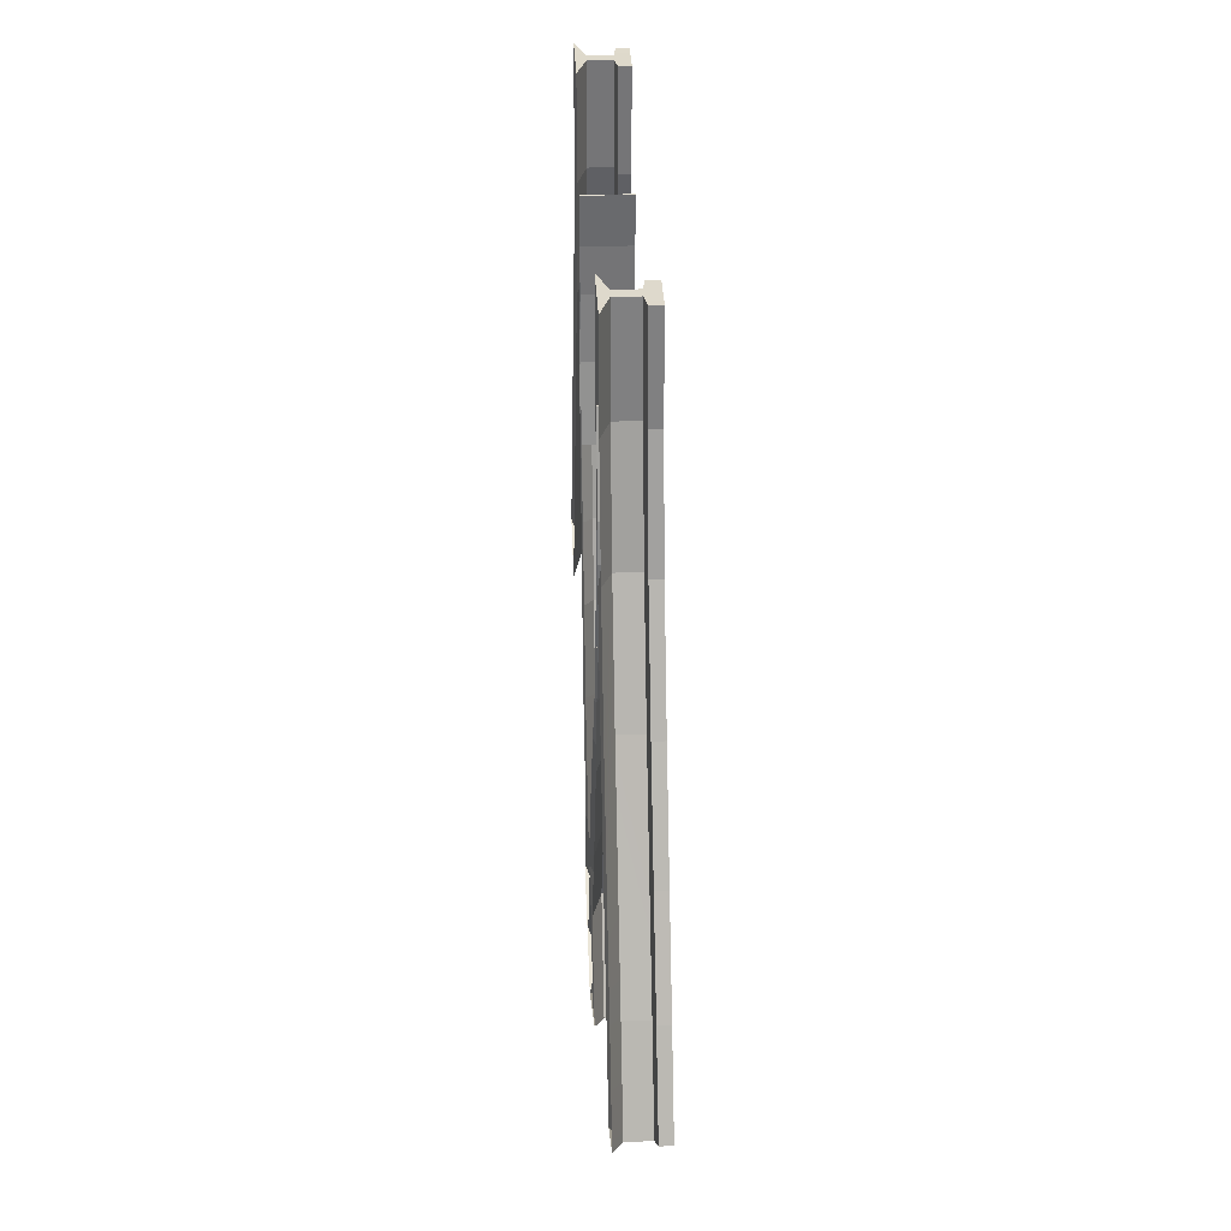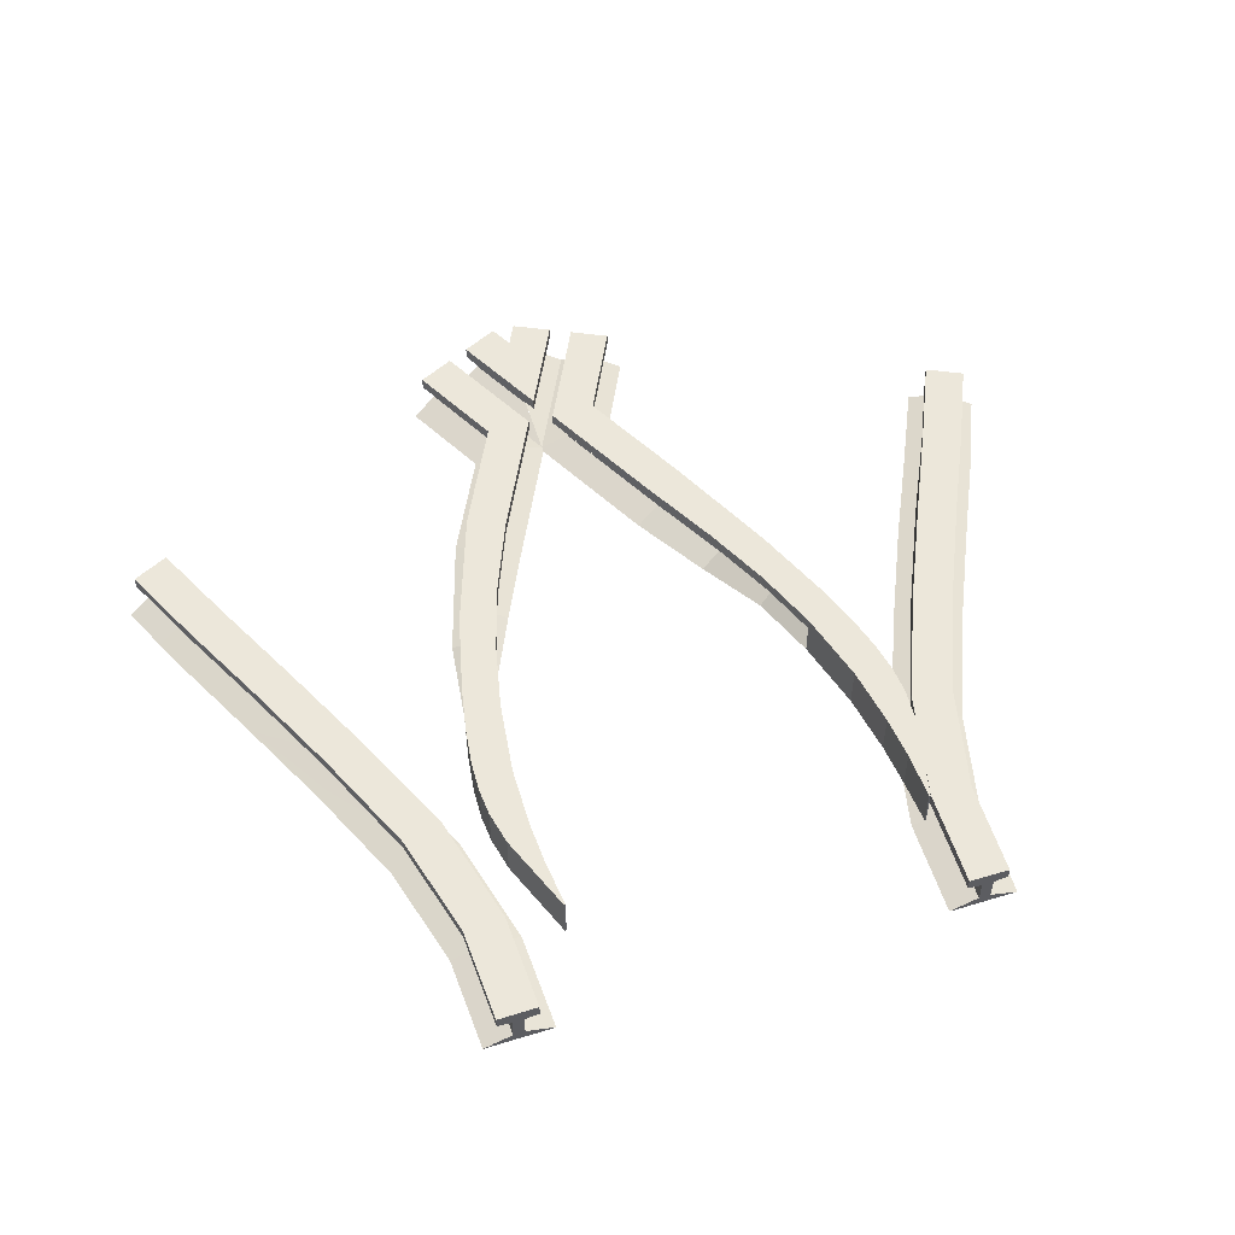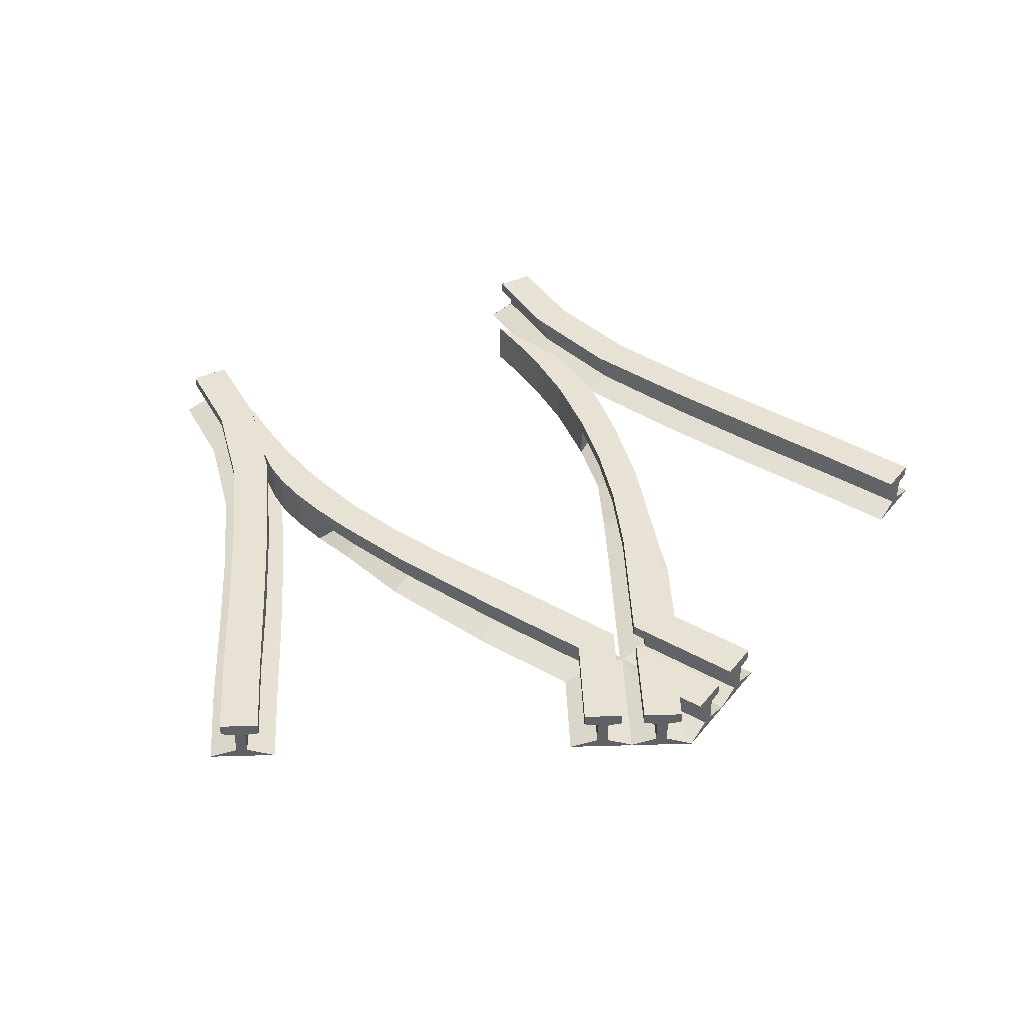
<metadata>
{"format":"obj","ext":"obj","renderer":"f3d","projection":"perspective","resolution":1024,"background":"white","views":[{"elev":32.0,"azim":87.4,"up":"+Z"},{"elev":52.7,"azim":-18.2,"up":"+Y"},{"elev":40.8,"azim":151.4,"up":"+Y"}]}
</metadata>
<code>
o sy_stockrails_Cube.001
v 0.4741 -0.44 0.5
v 0.4123 -0.46 0.5
v 0.5605 -0.46 0.5
v 0.4988 -0.44 0.5
v 0.4988 -0.39 0.5
v 0.4741 -0.39 0.5
v 0.5296 -0.385 0.5
v 0.5296 -0.36 0.5
v 0.4432 -0.36 0.5
v 0.4432 -0.385 0.5
v -0.8637 -0.44 -0.5951
v -0.8635 -0.39 -0.5964
v -0.9453 -0.39 -0.7783
v -0.9453 -0.44 -0.7783
v -0.7842 -0.46 -0.6398
v -0.868 -0.46 -0.8168
v -0.9232 -0.44 -0.7893
v -0.8397 -0.44 -0.6132
v -1.001 -0.46 -0.7507
v -0.5682 -0.46 0.2961
v -0.5607 -0.46 0.5003
v -0.499 -0.44 0.4999
v -0.5057 -0.44 0.2926
v -0.4743 -0.44 0.4997
v -0.4125 -0.46 0.4992
v -0.499 -0.39 0.4999
v -0.4743 -0.39 0.4997
v -0.9232 -0.39 -0.7893
v -0.8397 -0.39 -0.6132
v -0.8907 -0.385 -0.5848
v -0.973 -0.385 -0.7645
v -0.4804 -0.39 0.2913
v -0.4493 -0.385 0.2895
v -0.4434 -0.385 0.4994
v -0.8907 -0.36 -0.5848
v -0.973 -0.36 -0.7645
v -0.4494 -0.36 0.2895
v -0.4434 -0.36 0.4994
v -0.5368 -0.36 0.2944
v -0.5299 -0.36 0.5001
v -0.5299 -0.385 0.5001
v -0.8956 -0.36 -0.8031
v -0.8956 -0.385 -0.8031
v -0.8128 -0.36 -0.6225
v -0.7961 -0.3602 -0.3905
v -0.7164 -0.3602 -0.4211
v -0.6949 -0.3604 -0.174
v -0.6121 -0.3604 -0.1977
v -0.5945 -0.3602 0.06174
v -0.5078 -0.3602 0.04487
v -0.8129 -0.385 -0.6228
v -0.7157 -0.3852 -0.4267
v -0.6116 -0.3854 -0.2012
v -0.5077 -0.3852 0.04638
v -0.5369 -0.385 0.2944
v -0.5947 -0.3852 0.06172
v -0.6949 -0.3854 -0.174
v -0.7961 -0.3852 -0.3905
v -0.7434 -0.3902 -0.4177
v -0.641 -0.3904 -0.1943
v -0.5384 -0.3902 0.05095
v -0.5057 -0.39 0.2926
v -0.5638 -0.3902 0.05721
v -0.6655 -0.3904 -0.1807
v -0.7683 -0.3903 -0.4
v -0.4804 -0.44 0.2913
v -0.5383 -0.4402 0.05096
v -0.641 -0.4404 -0.1943
v -0.7434 -0.4402 -0.4177
v -0.9192 -0.46 -0.5688
v -0.8254 -0.4603 -0.3753
v -0.7689 -0.4403 -0.3961
v -0.7248 -0.4604 -0.1627
v -0.6658 -0.4404 -0.1784
v -0.6258 -0.4603 0.0677
v -0.564 -0.4402 0.05658
v -0.418 -0.46 0.2878
v -0.4765 -0.4602 0.03978
v -0.582 -0.4604 -0.2103
v -0.6868 -0.4602 -0.4389
v -0.4126 -0.46 0.5002
v -0.4744 -0.44 0.5
v -0.4991 -0.44 0.5
v -0.5609 -0.46 0.4998
v -0.4744 -0.39 0.5
v -0.4991 -0.39 0.5
v -0.4435 -0.385 0.5001
v -0.4435 -0.36 0.5001
v -0.53 -0.36 0.4999
v -0.53 -0.385 0.4999
v 0.8637 -0.44 -0.5951
v 0.9453 -0.44 -0.7783
v 0.9453 -0.39 -0.7783
v 0.8635 -0.39 -0.5964
v 0.7842 -0.46 -0.6398
v 0.8397 -0.44 -0.6132
v 0.9232 -0.44 -0.7893
v 0.868 -0.46 -0.8168
v 1.001 -0.46 -0.7507
v 0.5682 -0.46 0.2961
v 0.5057 -0.44 0.2926
v 0.499 -0.44 0.4999
v 0.5607 -0.46 0.5003
v 0.4743 -0.44 0.4997
v 0.4125 -0.46 0.4992
v 0.499 -0.39 0.4999
v 0.4743 -0.39 0.4997
v 0.8397 -0.39 -0.6132
v 0.9232 -0.39 -0.7893
v 0.973 -0.385 -0.7645
v 0.8907 -0.385 -0.5848
v 0.4804 -0.39 0.2913
v 0.4434 -0.385 0.4994
v 0.4493 -0.385 0.2895
v 0.973 -0.36 -0.7645
v 0.8907 -0.36 -0.5848
v 0.4434 -0.36 0.4994
v 0.4494 -0.36 0.2895
v 0.5368 -0.36 0.2944
v 0.5299 -0.36 0.5001
v 0.5299 -0.385 0.5001
v 0.8956 -0.385 -0.8031
v 0.8956 -0.36 -0.8031
v 0.8128 -0.36 -0.6225
v 0.7164 -0.3602 -0.4211
v 0.7961 -0.3602 -0.3905
v 0.6121 -0.3604 -0.1977
v 0.6949 -0.3604 -0.174
v 0.5078 -0.3602 0.04487
v 0.5945 -0.3602 0.06174
v 0.8129 -0.385 -0.6228
v 0.7157 -0.3852 -0.4267
v 0.6116 -0.3854 -0.2012
v 0.5077 -0.3852 0.04638
v 0.5369 -0.385 0.2944
v 0.5947 -0.3852 0.06172
v 0.6949 -0.3854 -0.174
v 0.7961 -0.3852 -0.3905
v 0.7434 -0.3902 -0.4177
v 0.641 -0.3904 -0.1943
v 0.5384 -0.3902 0.05095
v 0.5057 -0.39 0.2926
v 0.5638 -0.3902 0.05721
v 0.6655 -0.3904 -0.1807
v 0.7683 -0.3903 -0.4
v 0.4804 -0.44 0.2913
v 0.5383 -0.4402 0.05096
v 0.641 -0.4404 -0.1943
v 0.7434 -0.4402 -0.4177
v 0.9192 -0.46 -0.5688
v 0.7689 -0.4403 -0.3961
v 0.8254 -0.4603 -0.3753
v 0.6658 -0.4404 -0.1784
v 0.7248 -0.4604 -0.1627
v 0.564 -0.4402 0.05658
v 0.6258 -0.4603 0.0677
v 0.418 -0.46 0.2878
v 0.4765 -0.4602 0.03978
v 0.582 -0.4604 -0.2103
v 0.6868 -0.4602 -0.4389
f 1 2 3 4
f 5 6 1 4
f 6 5 7 8 9 10
f 11 12 13 14
f 15 16 17 18
f 16 19 14 17
f 20 21 22 23
f 24 22 21 25
f 26 22 24 27
f 18 17 28 29
f 14 13 28 17
f 12 30 31 13
f 32 33 34 27
f 30 35 36 31
f 33 37 38 34
f 39 40 38 37
f 27 34 38 40 41 26
f 28 13 31 36 42 43
f 36 35 44 42
f 35 45 46 44
f 45 47 48 46
f 47 49 50 48
f 49 39 37 50
f 43 42 44 51
f 51 44 46 52
f 52 46 48 53
f 53 48 50 54
f 54 50 37 33
f 41 40 39 55
f 55 39 49 56
f 56 49 47 57
f 57 47 45 58
f 58 45 35 30
f 28 43 51 29
f 29 51 52 59
f 59 52 53 60
f 60 53 54 61
f 61 54 33 32
f 26 41 55 62
f 62 55 56 63
f 63 56 57 64
f 64 57 58 65
f 65 58 30 12
f 24 66 32 27
f 66 67 61 32
f 67 68 60 61
f 68 69 59 60
f 69 18 29 59
f 19 70 11 14
f 70 71 72 11
f 71 73 74 72
f 73 75 76 74
f 75 20 23 76
f 25 77 66 24
f 77 78 67 66
f 78 79 68 67
f 79 80 69 68
f 80 15 18 69
f 22 26 62 23
f 23 62 63 76
f 76 63 64 74
f 74 64 65 72
f 72 65 12 11
f 81 82 83 84
f 83 82 85 86
f 85 87 88 89 90 86
f 91 92 93 94
f 95 96 97 98
f 98 97 92 99
f 100 101 102 103
f 104 105 103 102
f 106 107 104 102
f 96 108 109 97
f 92 97 109 93
f 94 93 110 111
f 112 107 113 114
f 111 110 115 116
f 114 113 117 118
f 119 118 117 120
f 107 106 121 120 117 113
f 109 122 123 115 110 93
f 115 123 124 116
f 116 124 125 126
f 126 125 127 128
f 128 127 129 130
f 130 129 118 119
f 122 131 124 123
f 131 132 125 124
f 132 133 127 125
f 133 134 129 127
f 134 114 118 129
f 121 135 119 120
f 135 136 130 119
f 136 137 128 130
f 137 138 126 128
f 138 111 116 126
f 109 108 131 122
f 108 139 132 131
f 139 140 133 132
f 140 141 134 133
f 141 112 114 134
f 106 142 135 121
f 142 143 136 135
f 143 144 137 136
f 144 145 138 137
f 145 94 111 138
f 104 107 112 146
f 146 112 141 147
f 147 141 140 148
f 148 140 139 149
f 149 139 108 96
f 99 92 91 150
f 150 91 151 152
f 152 151 153 154
f 154 153 155 156
f 156 155 101 100
f 105 104 146 157
f 157 146 147 158
f 158 147 148 159
f 159 148 149 160
f 160 149 96 95
f 102 101 142 106
f 101 155 143 142
f 155 153 144 143
f 153 151 145 144
f 151 91 94 145
o sy_frog_Cube.004
v -0.1024 -0.36 -1.199
v -0.04831 -0.36 -1.09
v 0 -0.36 -1.187
v -0.02499 -0.36 -1.237
v -0.2438 -0.36 -0.6969
v -0.1664 -0.36 -0.6583
v -0.07653 -0.36 -0.8394
v -0.1249 -0.36 -0.9362
v 0 -0.36 -0.9932
v -0.2253 -0.36 -1.137
v -0.07676 -0.36 -1.033
v -0.148 -0.36 -1.176
v -0.02844 -0.36 -0.9363
v -0.02499 -0.385 -1.237
v -0.05262 -0.39 -1.223
v -0.07474 -0.39 -1.212
v -0.1024 -0.385 -1.199
v -0.1664 -0.385 -0.6583
v -0.07653 -0.385 -0.8394
v -0.02844 -0.385 -0.9363
v -0.07676 -0.385 -1.033
v -0.04831 -0.385 -1.09
v 0 -0.385 -0.9932
v -0.148 -0.385 -1.176
v -0.1756 -0.39 -1.162
v -0.1977 -0.39 -1.151
v -0.2253 -0.385 -1.137
v 0 -0.385 -1.187
v -0.1249 -0.385 -0.9362
v -0.2438 -0.385 -0.6969
v -0.02068 -0.39 -1.104
v 0 -0.39 -1.062
v 0 -0.39 -1.118
v -0.1044 -0.39 -1.019
v -0.06293 -0.39 -0.9363
v -0.194 -0.39 -0.6721
v -0.1042 -0.39 -0.8532
v -0.09043 -0.39 -0.9363
v -0.2162 -0.39 -0.6831
v -0.02068 -0.44 -1.104
v 0 -0.44 -1.062
v -0.194 -0.44 -0.6721
v -0.1042 -0.44 -0.8532
v 0 -0.44 -1.118
v -0.05262 -0.44 -1.223
v -0.07474 -0.44 -1.212
v -0.1756 -0.44 -1.162
v -0.1977 -0.44 -1.151
v -0.09043 -0.44 -0.9363
v -0.2162 -0.44 -0.6831
v -0.06293 -0.44 -0.9363
v -0.1044 -0.44 -1.019
v -0.13 -0.46 -1.185
v 0 -0.459 -1.25
v 0 -0.46 -1.25
v -0.253 -0.46 -1.123
v -0.1204 -0.46 -1.19
v -0.1594 -0.46 -0.9362
v -0.2715 -0.46 -0.7106
v -0.1252 -0.4583 -1.187
v -0.05405 -0.4582 -1.045
v -0.07112 -0.4582 -1.079
v -0.05043 -0.4582 -1.037
v -0.1387 -0.46 -0.6447
v -0.04886 -0.46 -0.8257
v -7.2e-05 -0.4582 -0.9363
v -5.2e-05 -0.46 -0.9486
v 0 -0.46 -0.924
v -0.005658 -0.4582 -0.9475
v 0.1024 -0.36 -1.199
v 0.02499 -0.36 -1.237
v 0 -0.36 -1.187
v 0.04831 -0.36 -1.09
v 0.2438 -0.36 -0.6969
v 0.1249 -0.36 -0.9362
v 0.07653 -0.36 -0.8394
v 0.1664 -0.36 -0.6583
v 0 -0.36 -0.9932
v 0.2253 -0.36 -1.137
v 0.148 -0.36 -1.176
v 0.07676 -0.36 -1.033
v 0.02844 -0.36 -0.9363
v 0.1024 -0.385 -1.199
v 0.07474 -0.39 -1.212
v 0.05262 -0.39 -1.223
v 0.02499 -0.385 -1.237
v 0.07653 -0.385 -0.8394
v 0.1664 -0.385 -0.6583
v 0.02844 -0.385 -0.9363
v 0.07676 -0.385 -1.033
v 0 -0.385 -0.9932
v 0.04831 -0.385 -1.09
v 0.2253 -0.385 -1.137
v 0.1977 -0.39 -1.151
v 0.1756 -0.39 -1.162
v 0.148 -0.385 -1.176
v 0 -0.385 -1.187
v 0.1249 -0.385 -0.9362
v 0.2438 -0.385 -0.6969
v 0.02068 -0.39 -1.104
v 0 -0.39 -1.062
v 0 -0.39 -1.118
v 0.1044 -0.39 -1.019
v 0.06293 -0.39 -0.9363
v 0.194 -0.39 -0.6721
v 0.1042 -0.39 -0.8532
v 0.09043 -0.39 -0.9363
v 0.2162 -0.39 -0.6831
v 0 -0.44 -1.062
v 0.02068 -0.44 -1.104
v 0.1042 -0.44 -0.8532
v 0.194 -0.44 -0.6721
v 0.05262 -0.44 -1.223
v 0 -0.44 -1.118
v 0.07474 -0.44 -1.212
v 0.1977 -0.44 -1.151
v 0.1756 -0.44 -1.162
v 0.2162 -0.44 -0.6831
v 0.09043 -0.44 -0.9363
v 0.06293 -0.44 -0.9363
v 0.1044 -0.44 -1.019
v 0.13 -0.46 -1.185
v 0 -0.46 -1.25
v 0 -0.459 -1.25
v 0.253 -0.46 -1.123
v 0.1204 -0.46 -1.19
v 0.2715 -0.46 -0.7106
v 0.1594 -0.46 -0.9362
v 0.1252 -0.4583 -1.187
v 0.05405 -0.4582 -1.045
v 0.07112 -0.4582 -1.079
v 0.05043 -0.4582 -1.037
v 0.04886 -0.46 -0.8257
v 0.1387 -0.46 -0.6447
v 5.2e-05 -0.46 -0.9486
v 7.2e-05 -0.4582 -0.9363
v 0 -0.46 -0.924
v 0.005658 -0.4582 -0.9475
v -0.006203 -0.46 -0.9363
v 0.006203 -0.46 -0.9363
f 161 162 163 164
f 165 166 167 168
f 163 162 169
f 170 168 171 172
f 173 171 168 167
f 164 174 175 176 177 161
f 167 166 178 179
f 167 179 180 173
f 173 180 181 171
f 169 162 182 183
f 172 184 185 186 187 170
f 164 163 188 174
f 170 187 189 168
f 162 161 177 182
f 165 168 189 190
f 171 181 184 172
f 191 192 183 182
f 193 175 174 188
f 176 191 182 177
f 194 181 180 195
f 196 197 179 178
f 198 189 187 186
f 185 184 181 194
f 198 199 190 189
f 195 180 179 197
f 192 191 200 201
f 196 202 203 197
f 175 193 204 205
f 191 176 206 200
f 185 207 208 186
f 198 209 210 199
f 176 175 205 206
f 186 208 209 198
f 197 203 211 195
f 194 212 207 185
f 195 211 212 194
f 213 206 205 214 215
f 216 208 207 217
f 209 218 219 210
f 208 216 218 209
f 220 207 212 221
f 222 223 201 200
f 202 224 225 203
f 205 204 214
f 206 220 222 200
f 211 226 227
f 228 226 211
f 221 212 211 229
f 225 228 211 203
f 223 226 201
f 230 231 232 233
f 234 235 236 237
f 232 238 233
f 239 240 241 235
f 242 236 235 241
f 231 230 243 244 245 246
f 236 247 248 237
f 236 242 249 247
f 242 241 250 249
f 238 251 252 233
f 240 239 253 254 255 256
f 231 246 257 232
f 239 235 258 253
f 233 252 243 230
f 234 259 258 235
f 241 240 256 250
f 260 252 251 261
f 262 257 246 245
f 244 243 252 260
f 263 264 249 250
f 265 248 247 266
f 267 254 253 258
f 255 263 250 256
f 267 258 259 268
f 264 266 247 249
f 261 269 270 260
f 265 266 271 272
f 245 273 274 262
f 260 270 275 244
f 255 254 276 277
f 267 268 278 279
f 244 275 273 245
f 254 267 279 276
f 266 264 280 271
f 263 255 277 281
f 264 263 281 280
f 282 283 284 273 275
f 285 286 277 276
f 279 278 287 288
f 276 279 288 285
f 289 290 281 277
f 291 270 269 292
f 272 271 293 294
f 273 284 274
f 275 270 291 289
f 280 295 296
f 297 280 296
f 290 298 280 281
f 293 271 280 297
f 292 269 296
l 299 211
l 300 280
o sy_blades_l_Cube.010
v -0.4127 -0.3584 -0.07403
v -0.4009 -0.3584 -0.1573
v -0.4009 -0.4584 -0.1573
v -0.4127 -0.4584 -0.07403
v -0.3152 -0.3584 -0.1941
v -0.3378 -0.3584 -0.03172
v -0.3378 -0.4584 -0.03172
v -0.3152 -0.4584 -0.1941
v -0.4161 -0.3584 -0.004994
v -0.4161 -0.4584 -0.004994
v -0.4125 -0.3584 0.05326
v -0.4125 -0.4584 0.05326
v -0.3973 -0.3584 0.1282
v -0.3973 -0.4584 0.1282
v -0.3323 -0.3584 0.3026
v -0.3323 -0.4584 0.3026
v -0.3388 -0.3584 0.1989
v -0.3294 -0.3584 0.3022
v -0.3294 -0.4584 0.3022
v -0.3388 -0.4584 0.1989
v -0.3422 -0.3584 0.1021
v -0.3422 -0.4584 0.1021
v -0.2346 -0.3588 -0.4924
v -0.2813 -0.3585 -0.3425
v -0.2813 -0.3835 -0.3425
v -0.2346 -0.3838 -0.4924
v -0.3804 -0.3584 -0.2584
v -0.3803 -0.3834 -0.2584
v -0.4009 -0.3834 -0.1573
v -0.3352 -0.3586 -0.4367
v -0.2438 -0.36 -0.6969
v -0.2438 -0.385 -0.6969
v -0.3352 -0.3836 -0.4367
v -0.1664 -0.36 -0.6583
v -0.1664 -0.385 -0.6583
v -0.3152 -0.3834 -0.1941
v -0.3661 -0.3884 -0.1722
v -0.3661 -0.4384 -0.1722
v -0.3055 -0.3886 -0.4273
v -0.2162 -0.39 -0.6831
v -0.3499 -0.3884 -0.251
v -0.3111 -0.3885 -0.3512
v -0.3507 -0.3884 -0.1788
v -0.2635 -0.3888 -0.5034
v -0.194 -0.39 -0.6721
v -0.3507 -0.4384 -0.1788
v -0.3111 -0.4385 -0.3512
v -0.2635 -0.4388 -0.5034
v -0.35 -0.4384 -0.251
v -0.2162 -0.44 -0.6831
v -0.3055 -0.4386 -0.4273
v -0.194 -0.44 -0.6721
v -0.3803 -0.4584 -0.2586
v -0.2715 -0.46 -0.7106
v -0.3549 -0.4586 -0.4433
v -0.2154 -0.4588 -0.4848
v -0.1387 -0.46 -0.6447
v -0.2814 -0.4585 -0.3421
v 0.4848 -0.36 -0.09393
v 0.4848 -0.46 -0.09393
v 0.4634 -0.46 -0.1752
v 0.4634 -0.36 -0.1752
v 0.374 -0.36 -0.2018
v 0.374 -0.46 -0.2018
v 0.4153 -0.46 -0.04319
v 0.4153 -0.36 -0.04319
v 0.4963 -0.36 -0.02576
v 0.4963 -0.46 -0.02576
v 0.4994 -0.36 0.03252
v 0.4994 -0.46 0.03252
v 0.493 -0.36 0.1087
v 0.493 -0.46 0.1087
v 0.4488 -0.36 0.2895
v 0.4488 -0.46 0.2895
v 0.4432 -0.36 0.1858
v 0.4432 -0.46 0.1858
v 0.4458 -0.46 0.2894
v 0.4458 -0.36 0.2894
v 0.4352 -0.36 0.08917
v 0.4352 -0.46 0.08917
v 0.2534 -0.36 -0.4899
v 0.2534 -0.385 -0.4899
v 0.3205 -0.385 -0.3452
v 0.3205 -0.36 -0.3452
v 0.4634 -0.385 -0.1752
v 0.4302 -0.385 -0.2729
v 0.4302 -0.36 -0.2729
v 0.3613 -0.36 -0.4441
v 0.3613 -0.385 -0.4441
v 0.2438 -0.385 -0.6969
v 0.2438 -0.36 -0.6969
v 0.1664 -0.36 -0.6583
v 0.1664 -0.385 -0.6583
v 0.374 -0.385 -0.2018
v 0.4271 -0.44 -0.186
v 0.4271 -0.39 -0.186
v 0.333 -0.39 -0.4318
v 0.2162 -0.39 -0.6831
v 0.4013 -0.39 -0.2622
v 0.349 -0.39 -0.3571
v 0.411 -0.39 -0.1908
v 0.2812 -0.39 -0.5035
v 0.194 -0.39 -0.6721
v 0.411 -0.44 -0.1908
v 0.2812 -0.44 -0.5035
v 0.349 -0.44 -0.3571
v 0.4013 -0.44 -0.2622
v 0.333 -0.44 -0.4318
v 0.2162 -0.44 -0.6831
v 0.194 -0.44 -0.6721
v 0.4301 -0.46 -0.2732
v 0.3801 -0.46 -0.4525
v 0.2715 -0.46 -0.7106
v 0.1387 -0.46 -0.6447
v 0.235 -0.46 -0.4807
v 0.3207 -0.46 -0.3448
f 301 302 303 304
f 305 306 307 308
f 309 301 304 310
f 311 309 310 312
f 313 311 312 314
f 315 313 314 316
f 317 318 319 320
f 318 315 316 319
f 321 317 320 322
f 306 321 322 307
f 302 301 306
f 305 302 306
f 301 309 306
f 309 311 306
f 311 313 321
f 313 317 321
f 311 321 306
f 315 318 317 313
f 323 324 325 326
f 302 327 328 329
f 330 331 332 333
f 334 323 326 335
f 327 330 333 328
f 324 305 336 325
f 327 305 324
f 303 329 337 338
f 339 333 332 340
f 341 328 333 339
f 337 329 328 341
f 342 325 336 343
f 344 326 325 342
f 345 335 326 344
f 336 308 346 343
f 342 347 348 344
f 341 349 338 337
f 340 350 351 339
f 344 348 352 345
f 343 346 347 342
f 339 351 349 341
f 349 353 303 338
f 350 354 355 351
f 348 356 357 352
f 347 358 356 348
f 351 355 353 349
f 346 308 358 347
f 331 330 323
f 330 327 324
f 327 302 305
f 324 323 330
f 323 334 331
f 359 360 361 362
f 363 364 365 366
f 367 368 360 359
f 369 370 368 367
f 371 372 370 369
f 373 374 372 371
f 375 376 377 378
f 378 377 374 373
f 379 380 376 375
f 366 365 380 379
f 362 366 359
f 363 366 362
f 359 366 367
f 367 366 369
f 369 379 371
f 371 379 375
f 369 366 379
f 373 371 375 378
f 381 382 383 384
f 362 385 386 387
f 388 389 390 391
f 392 393 382 381
f 387 386 389 388
f 384 383 394 363
f 387 384 363
f 361 395 396 385
f 397 398 390 389
f 399 397 389 386
f 396 399 386 385
f 400 401 394 383
f 402 400 383 382
f 403 402 382 393
f 394 401 404 364
f 400 402 405 406
f 399 396 395 407
f 398 397 408 409
f 402 403 410 405
f 401 400 406 404
f 397 399 407 408
f 407 395 361 411
f 409 408 412 413
f 405 410 414 415
f 406 405 415 416
f 408 407 411 412
f 404 406 416 364
f 381 391 392
f 391 381 388
f 388 384 387
f 387 363 362
f 384 388 381

</code>
